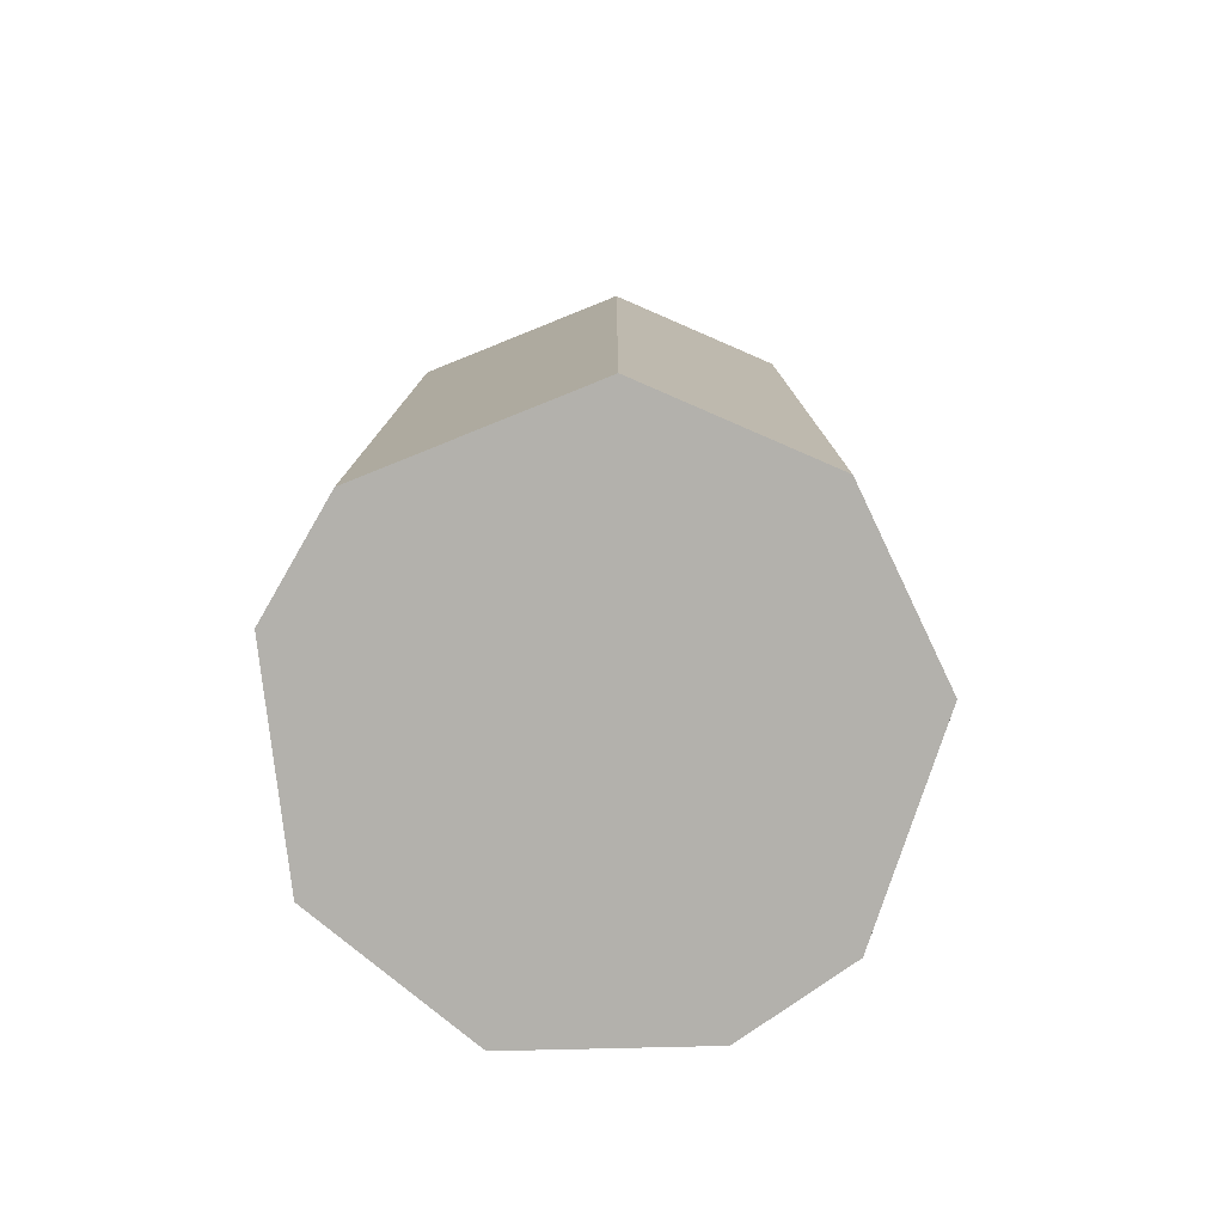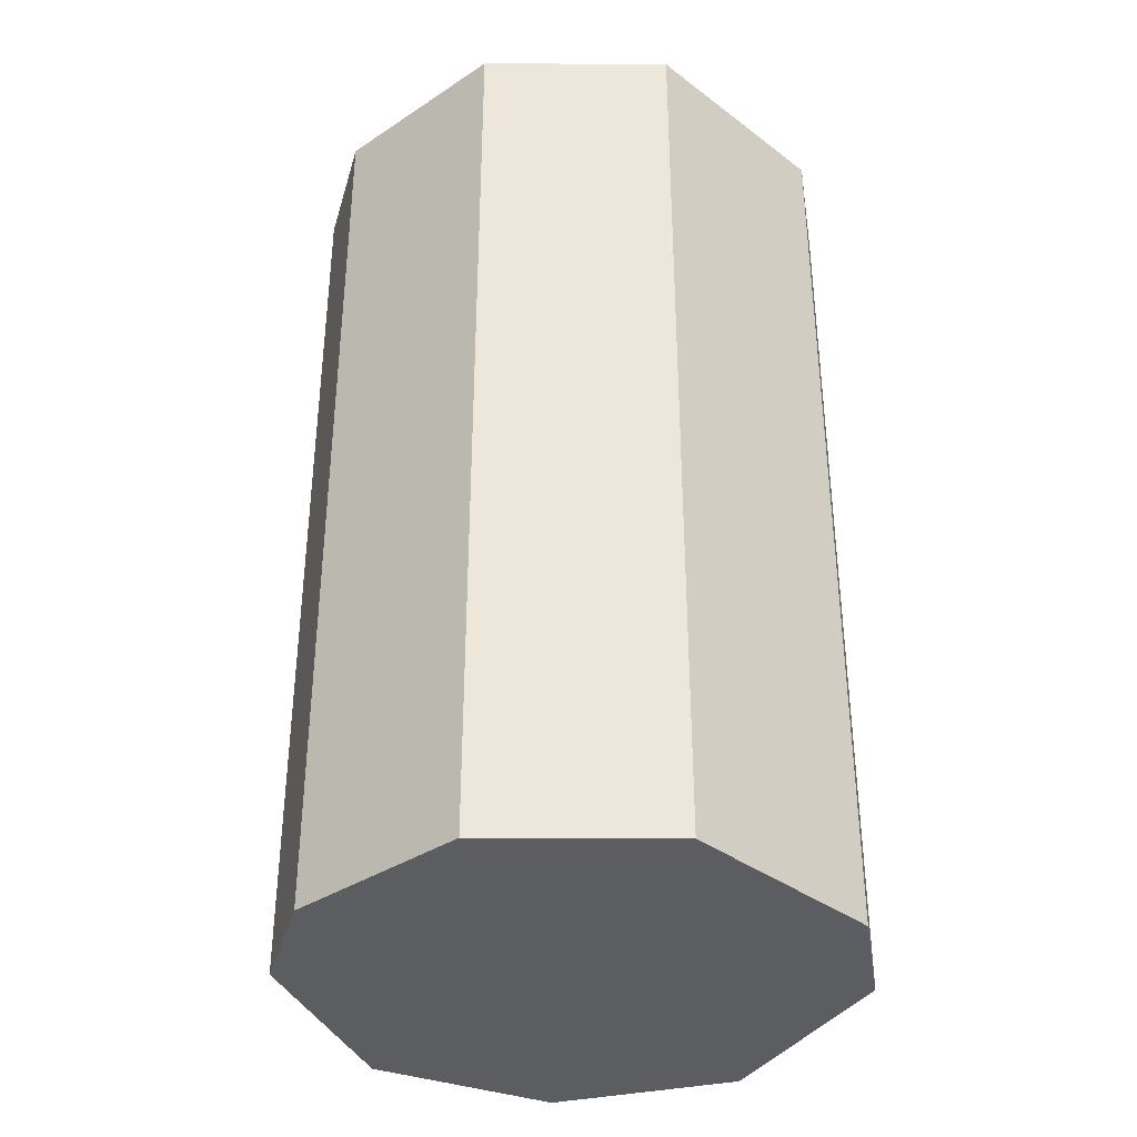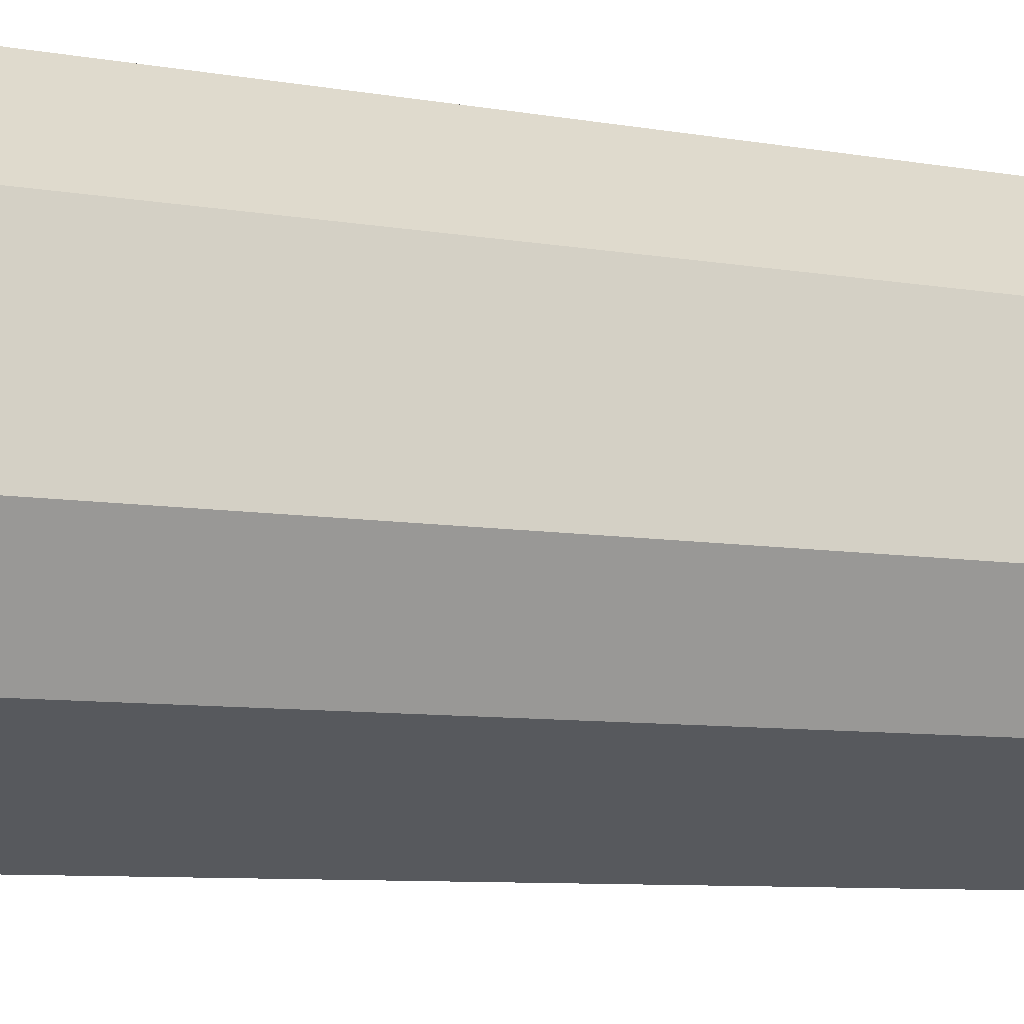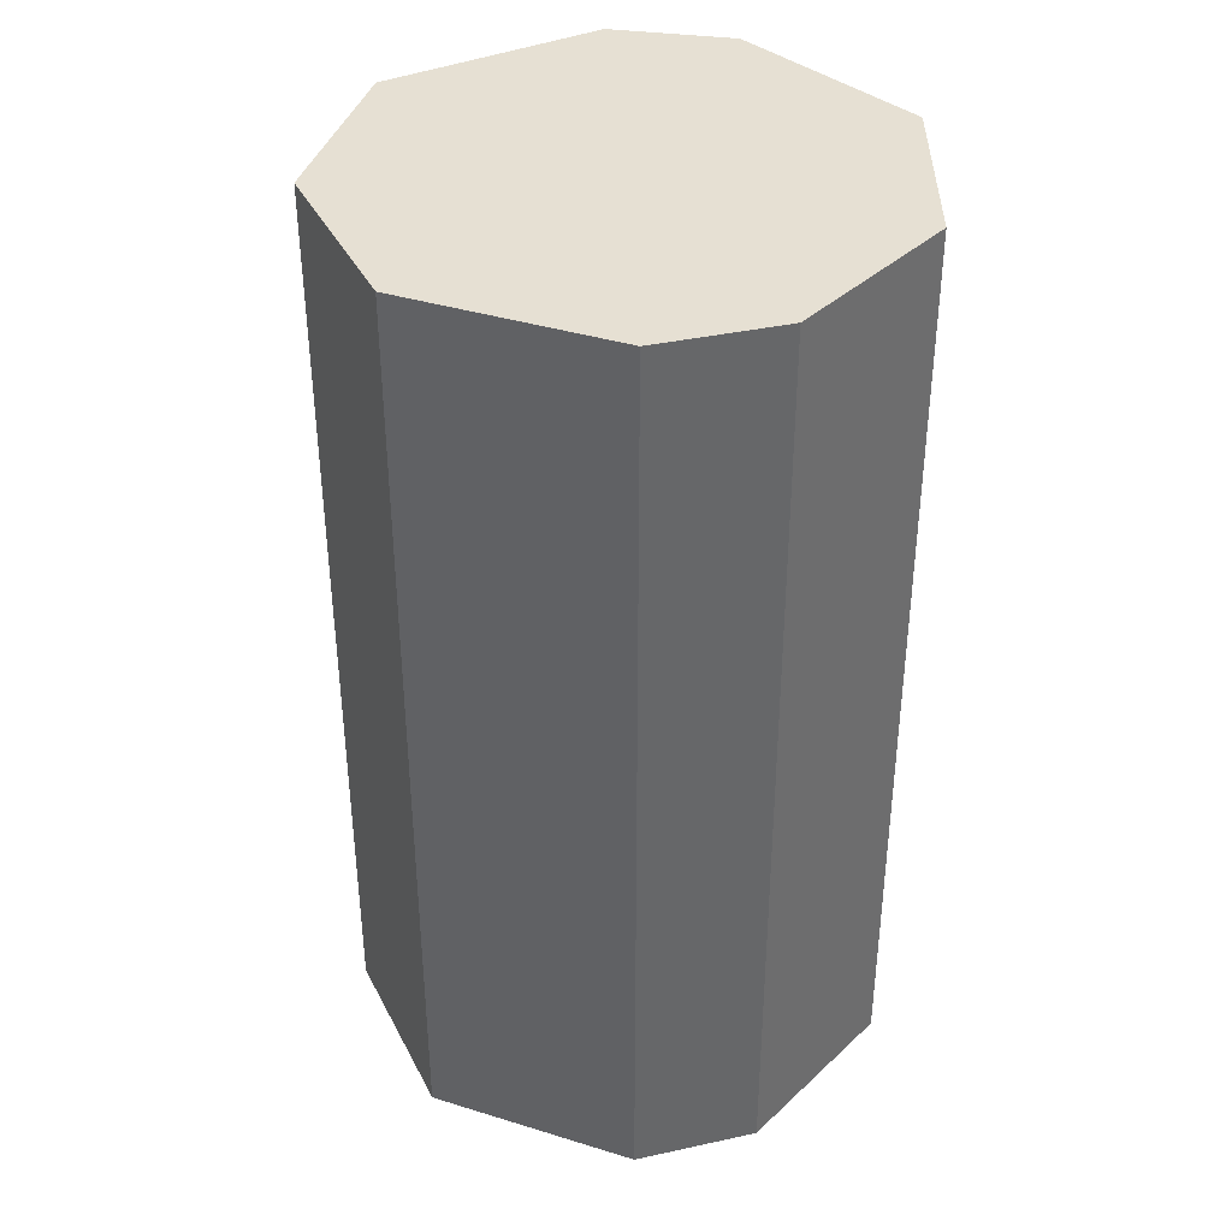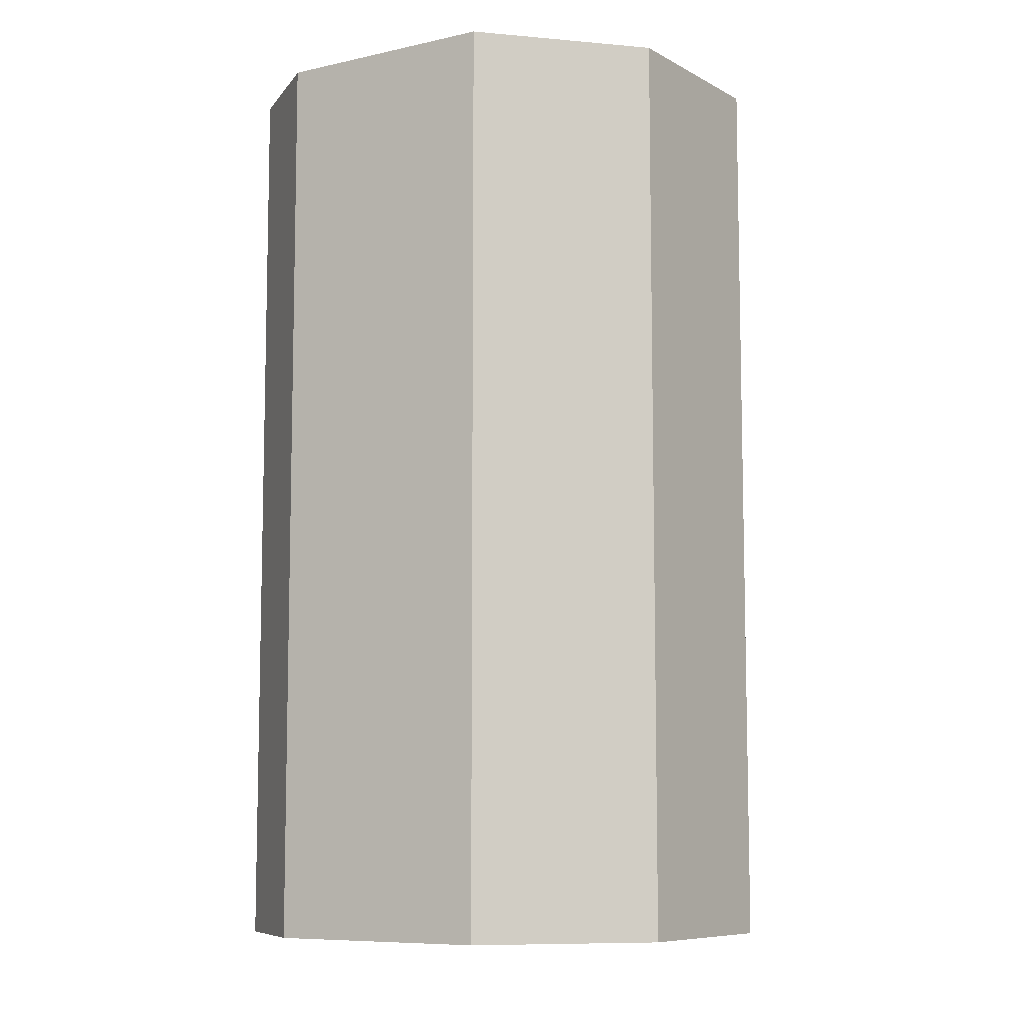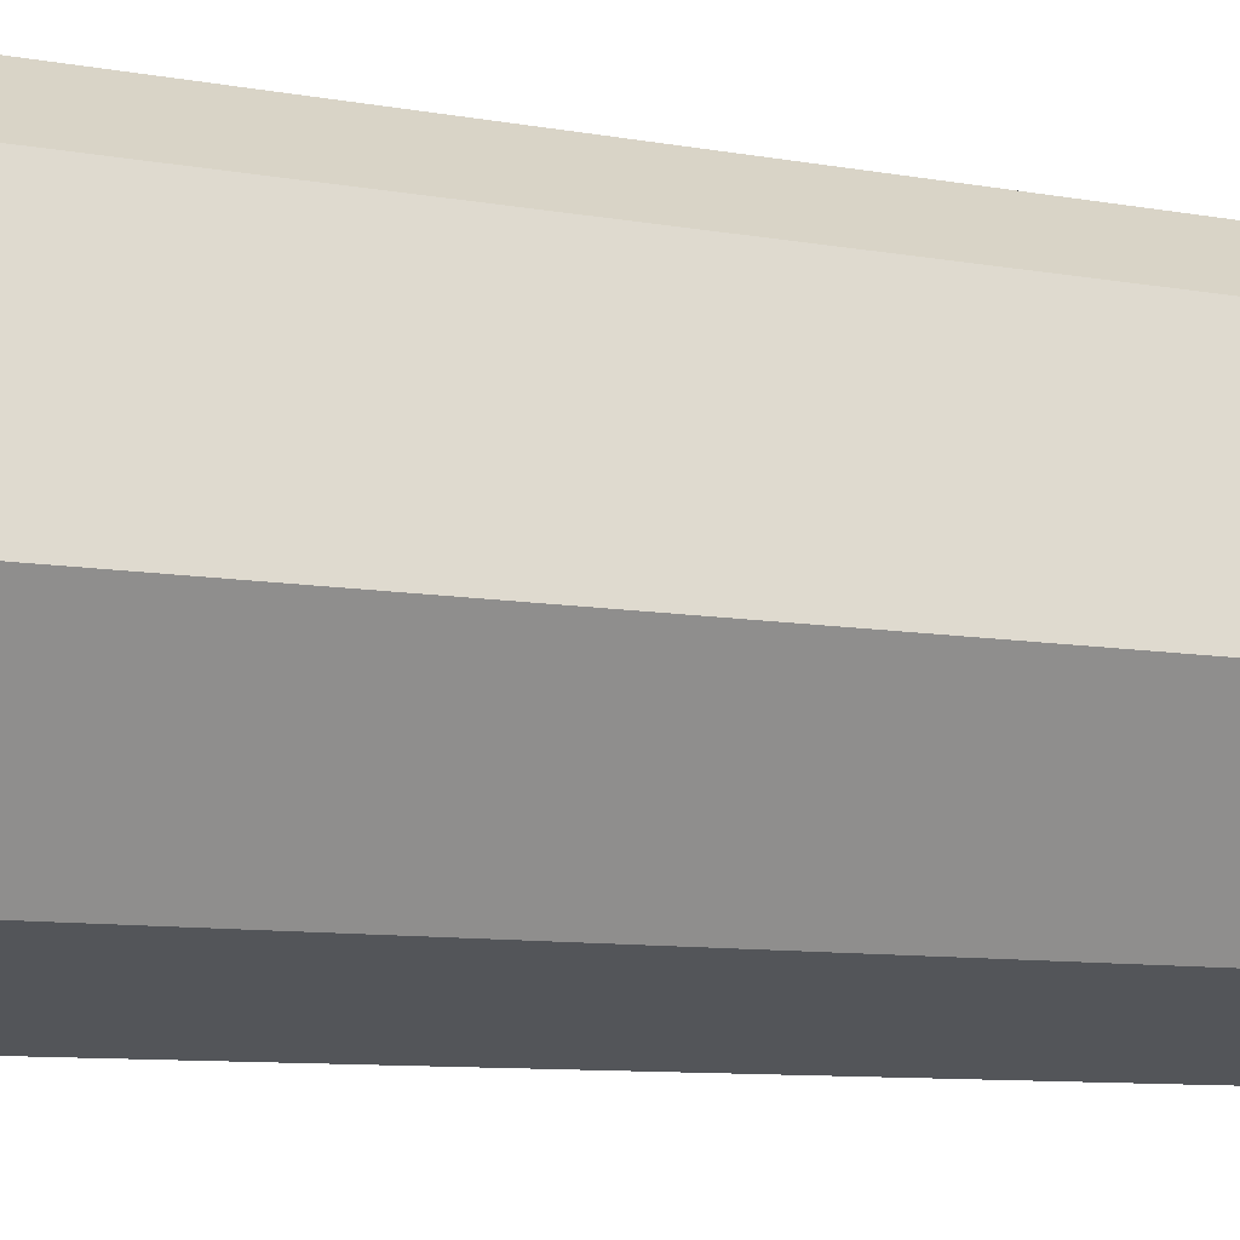
<metadata>
{"format":"obj","ext":"obj","renderer":"f3d","projection":"perspective","resolution":1024,"background":"white","views":[{"elev":-79.1,"azim":98.3,"up":"+Y"},{"elev":-36.5,"azim":-42.5,"up":"+Y"},{"elev":-8.4,"azim":-115.3,"up":"+Z"},{"elev":38.3,"azim":-132.2,"up":"+Y"},{"elev":-8.4,"azim":107.8,"up":"+Y"},{"elev":-9.5,"azim":65.0,"up":"+Z"}]}
</metadata>
<code>
v  0 25.57 1.566e-15
v  6.878 25.57 -5.73
v  1.552 25.57 -3.072
v  0.634 25.57 5.204
v  11.88 25.57 -4.166
v  4.524 25.57 8.72
v  14.64 25.57 0.295
v  10.47 25.57 8.536
v  13.16 25.57 6.406
v  11.88 2.551e-16 -4.166
v  6.878 3.509e-16 -5.73
v  1.552 1.881e-16 -3.072
v  0 0 0
v  0.634 -3.187e-16 5.204
v  4.524 -5.339e-16 8.72
v  10.47 -5.227e-16 8.536
v  13.16 -3.923e-16 6.406
v  14.64 -1.806e-17 0.295
g defaultobject
f 1 2 3
f 2 1 4
f 2 4 5
f 5 4 6
f 5 6 7
f 7 6 8
f 7 8 9
f 10 2 5
f 2 10 11
f 11 3 2
f 3 11 12
f 12 1 3
f 1 12 13
f 13 4 1
f 4 13 14
f 14 6 4
f 6 14 15
f 15 8 6
f 8 15 16
f 16 9 8
f 9 16 17
f 18 5 7
f 5 18 10
f 17 7 9
f 7 17 18
f 15 17 16
f 17 15 14
f 17 14 18
f 18 14 13
f 18 13 10
f 10 13 12
f 10 12 11

</code>
